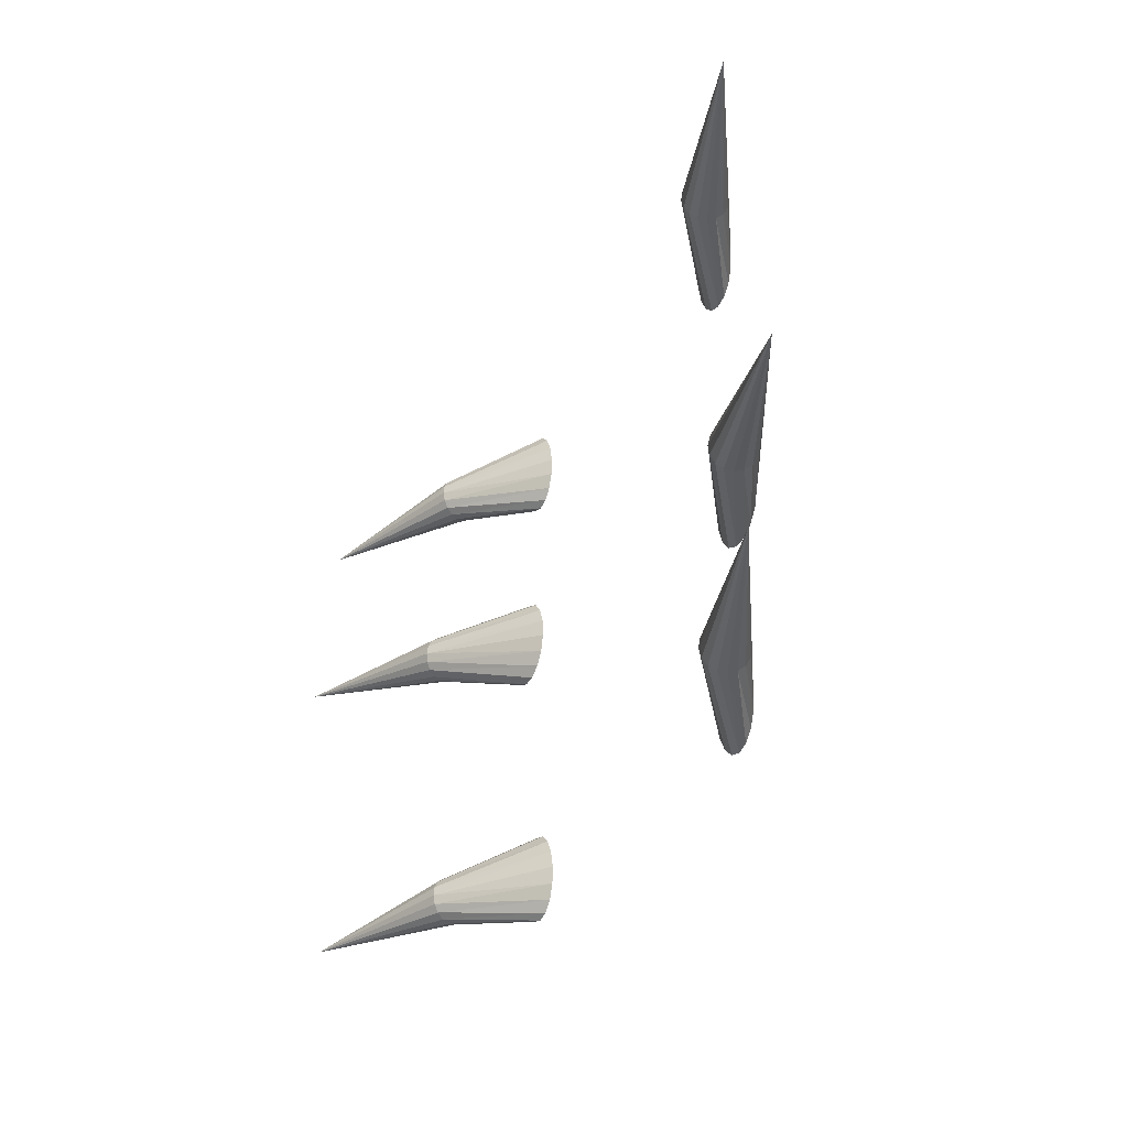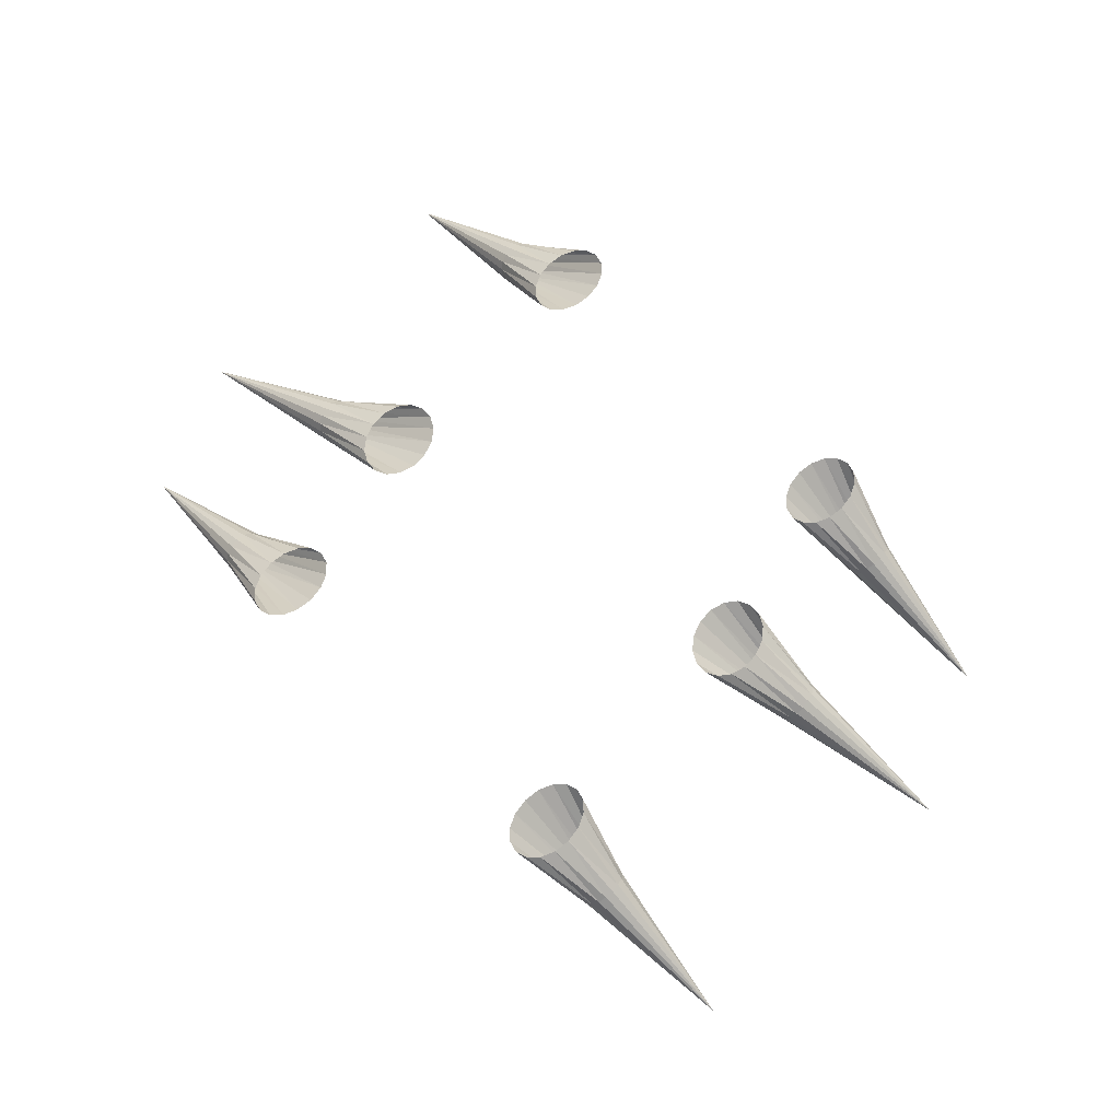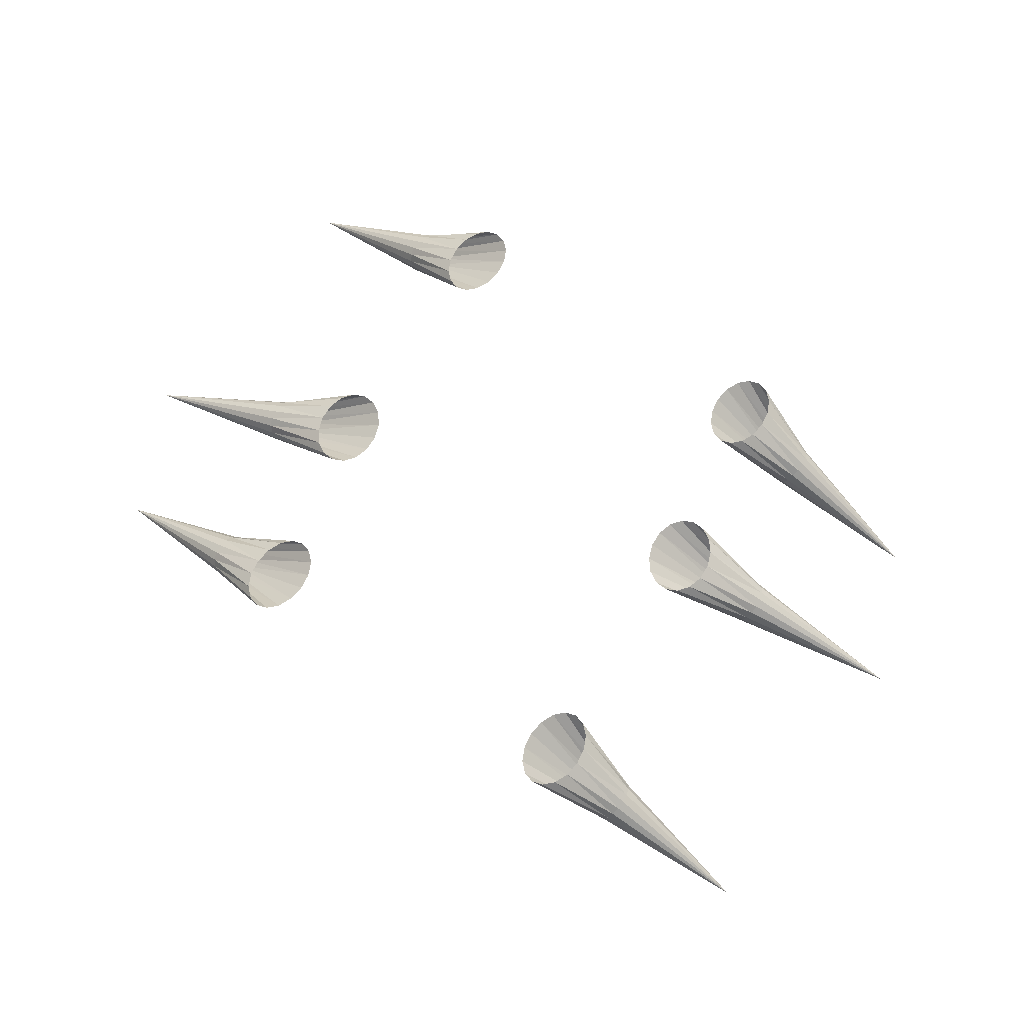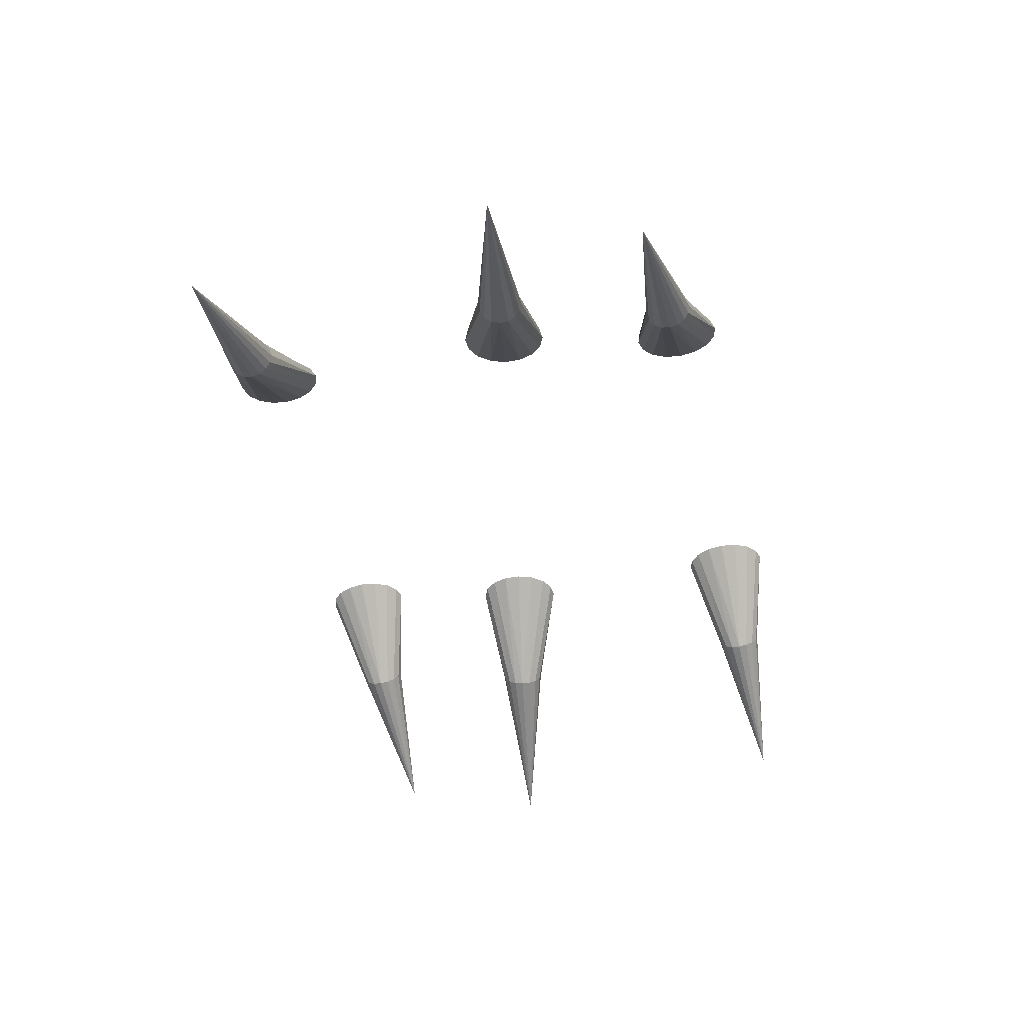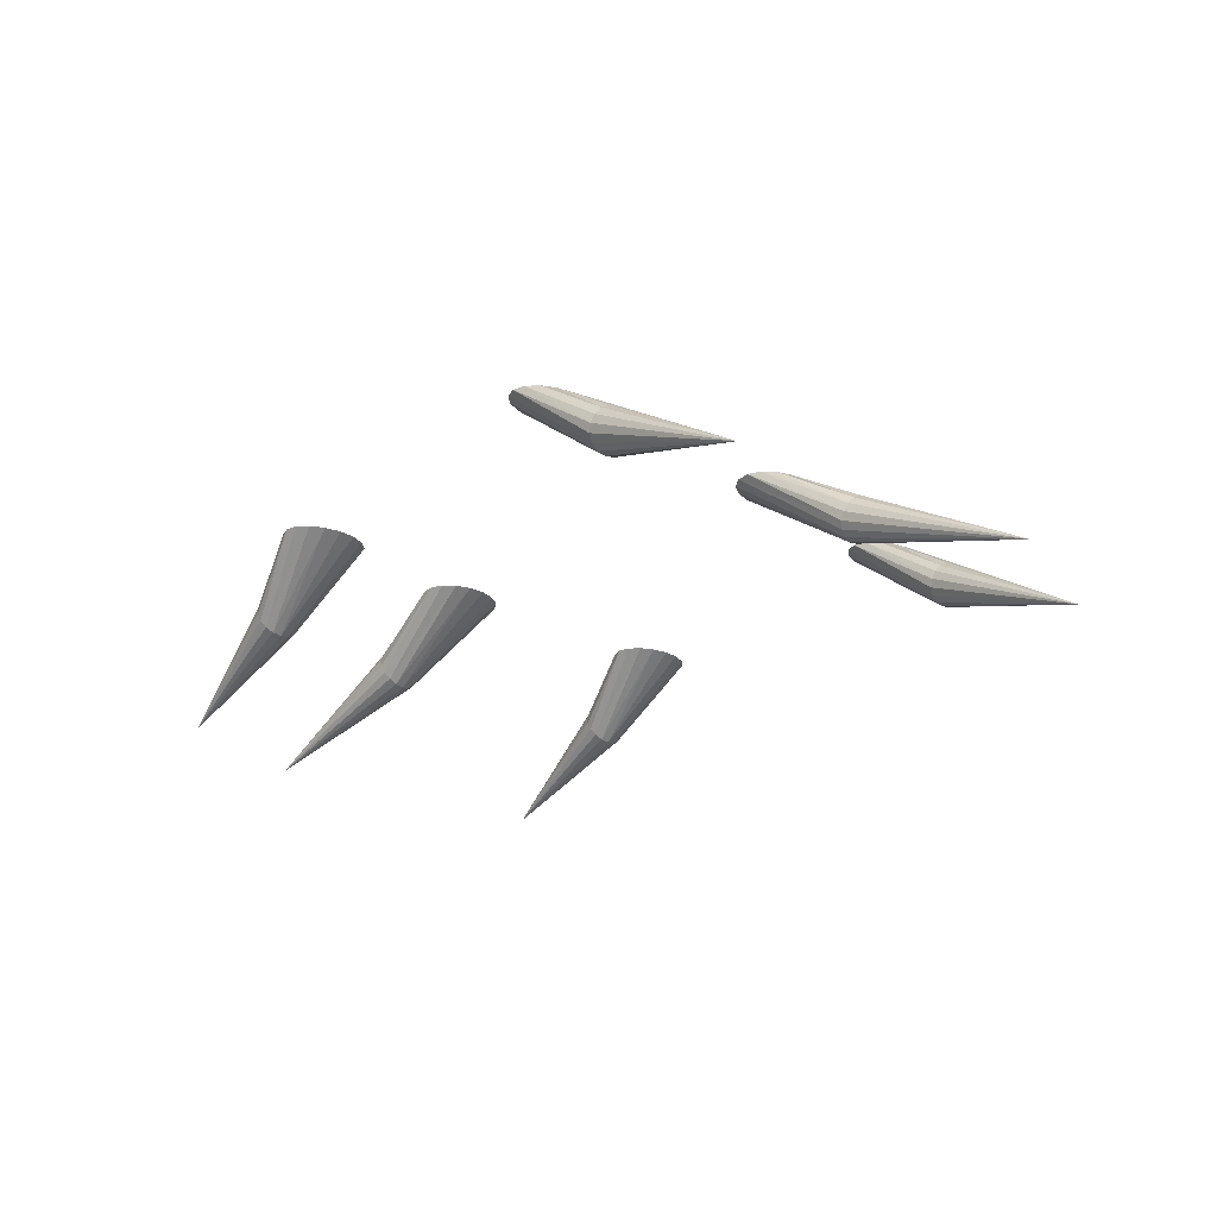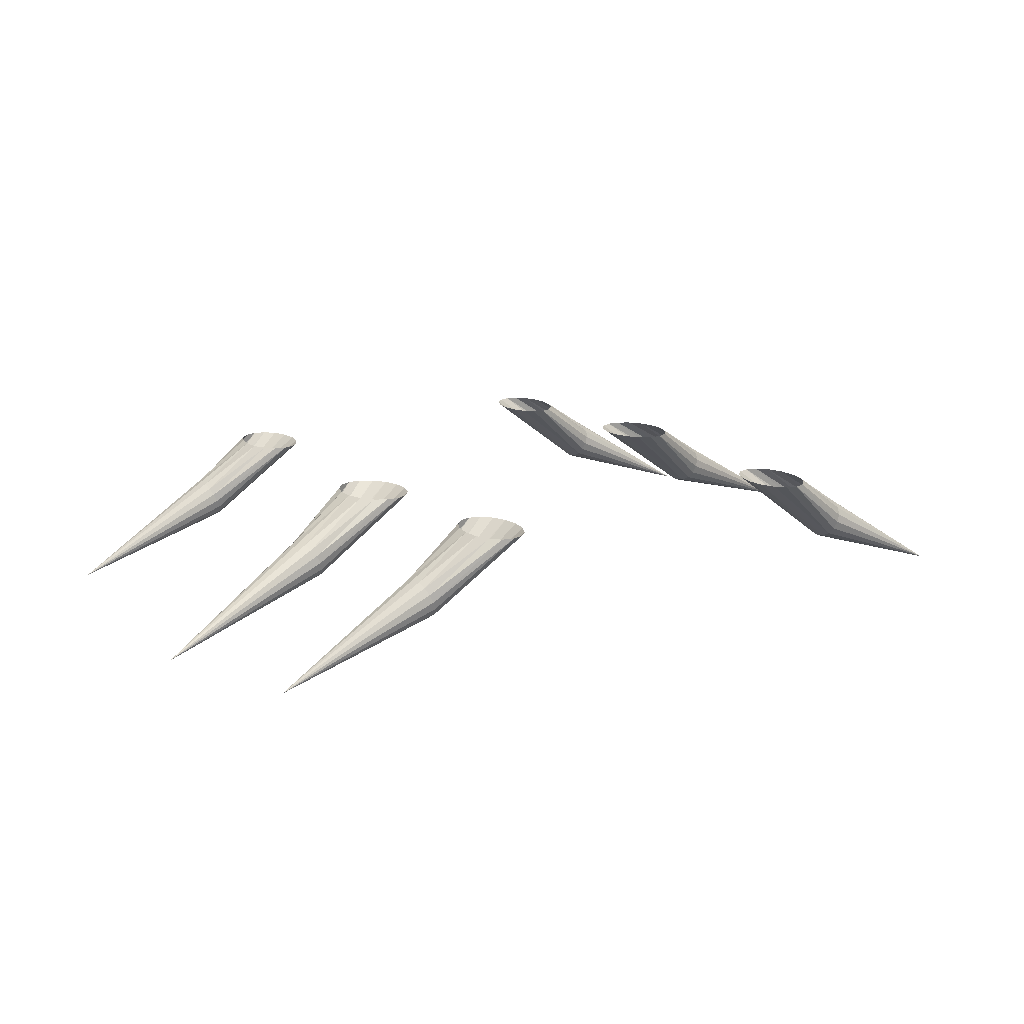
<metadata>
{"format":"obj","ext":"obj","renderer":"f3d","projection":"perspective","resolution":1024,"background":"white","views":[{"elev":-28.4,"azim":62.3,"up":"+Z"},{"elev":68.5,"azim":-141.6,"up":"+Y"},{"elev":67.9,"azim":28.0,"up":"+Y"},{"elev":-47.3,"azim":-82.1,"up":"+Y"},{"elev":-23.1,"azim":-134.8,"up":"+Y"},{"elev":16.3,"azim":142.8,"up":"+Y"}]}
</metadata>
<code>
o Sphere.001
v 0.7274 -0.129 -0.2633
v 0.7317 -0.1246 -0.2886
v 0.7391 -0.112 -0.3097
v 0.7486 -0.09323 -0.3234
v 0.7588 -0.07105 -0.3276
v 0.768 -0.04887 -0.3216
v 0.7748 -0.03007 -0.3064
v 0.7783 -0.0175 -0.2843
v 0.7779 -0.01309 -0.2586
v 0.7736 -0.0175 -0.2333
v 0.7662 -0.03007 -0.2122
v 0.7567 -0.04887 -0.1985
v 0.7465 -0.07105 -0.1943
v 0.7374 -0.09323 -0.2003
v 0.7305 -0.112 -0.2155
v 0.727 -0.1246 -0.2376
v 1.197 -0.2805 -0.2119
v 0.4343 0.09747 -0.2901
v 0.4452 0.09747 -0.3374
v 0.4673 0.09748 -0.3763
v 0.4975 0.09748 -0.4009
v 0.5309 0.09749 -0.4074
v 0.5626 0.09749 -0.3949
v 0.5878 0.0975 -0.3652
v 0.6025 0.0975 -0.323
v 0.6046 0.0975 -0.2745
v 0.5937 0.0975 -0.2272
v 0.5715 0.0975 -0.1884
v 0.5414 0.09749 -0.1638
v 0.508 0.09749 -0.1573
v 0.4763 0.09748 -0.1698
v 0.4511 0.09748 -0.1994
v 0.4364 0.09747 -0.2417
v -0.7404 -0.129 -0.3973
v -0.7447 -0.1246 -0.372
v -0.7522 -0.112 -0.3509
v -0.7617 -0.09323 -0.3372
v -0.7718 -0.07105 -0.333
v -0.781 -0.04887 -0.3389
v -0.7879 -0.03007 -0.3541
v -0.7913 -0.0175 -0.3763
v -0.7909 -0.01309 -0.4019
v -0.7867 -0.0175 -0.4273
v -0.7792 -0.03007 -0.4484
v -0.7697 -0.04887 -0.4621
v -0.7596 -0.07105 -0.4663
v -0.7504 -0.09323 -0.4603
v -0.7435 -0.112 -0.4451
v -0.74 -0.1246 -0.423
v -1.21 -0.2805 -0.4486
v -0.4473 0.09747 -0.3704
v -0.4582 0.09747 -0.3232
v -0.4804 0.09748 -0.2843
v -0.5105 0.09748 -0.2597
v -0.5439 0.09749 -0.2532
v -0.5756 0.09749 -0.2657
v -0.6008 0.0975 -0.2953
v -0.6155 0.0975 -0.3376
v -0.6176 0.0975 -0.3861
v -0.6068 0.0975 -0.4333
v -0.5846 0.0975 -0.4722
v -0.5545 0.09749 -0.4968
v -0.521 0.09749 -0.5033
v -0.4893 0.09748 -0.4908
v -0.4642 0.09748 -0.4612
v -0.4494 0.09747 -0.4189
f 2 3 17
f 7 8 17
f 12 13 17
f 5 6 17
f 10 11 17
f 15 16 17
f 3 4 17
f 8 9 17
f 1 2 17
f 13 14 17
f 6 7 17
f 11 12 17
f 16 1 17
f 4 5 17
f 9 10 17
f 14 15 17
f 4 22 5
f 13 29 30
f 5 23 6
f 14 30 31
f 6 24 7
f 15 31 32
f 7 25 8
f 16 32 33
f 8 26 9
f 1 19 2
f 1 33 18
f 10 26 27
f 2 20 3
f 11 27 28
f 3 21 4
f 12 28 29
f 35 36 50
f 40 41 50
f 45 46 50
f 38 39 50
f 43 44 50
f 48 49 50
f 36 37 50
f 41 42 50
f 34 35 50
f 46 47 50
f 39 40 50
f 44 45 50
f 49 34 50
f 37 38 50
f 42 43 50
f 47 48 50
f 37 55 38
f 46 62 63
f 38 56 39
f 47 63 64
f 39 57 40
f 48 64 65
f 40 58 41
f 49 65 66
f 41 59 42
f 34 52 35
f 34 66 51
f 43 59 60
f 35 53 36
f 44 60 61
f 36 54 37
f 45 61 62
f 4 21 22
f 13 12 29
f 5 22 23
f 14 13 30
f 6 23 24
f 15 14 31
f 7 24 25
f 16 15 32
f 8 25 26
f 1 18 19
f 1 16 33
f 10 9 26
f 2 19 20
f 11 10 27
f 3 20 21
f 12 11 28
f 37 54 55
f 46 45 62
f 38 55 56
f 47 46 63
f 39 56 57
f 48 47 64
f 40 57 58
f 49 48 65
f 41 58 59
f 34 51 52
f 34 49 66
f 43 42 59
f 35 52 53
f 44 43 60
f 36 53 54
f 45 44 61
o Sphere.002
v 0.7997 -0.129 0.2535
v 0.7995 -0.1246 0.2278
v 0.8036 -0.112 0.2056
v 0.8115 -0.09323 0.1903
v 0.8218 -0.07105 0.1842
v 0.8331 -0.04887 0.1883
v 0.8435 -0.03007 0.2019
v 0.8516 -0.0175 0.223
v 0.8561 -0.01309 0.2483
v 0.8563 -0.0175 0.274
v 0.8522 -0.03007 0.2962
v 0.8444 -0.04887 0.3115
v 0.834 -0.07105 0.3175
v 0.8228 -0.09323 0.3134
v 0.8123 -0.112 0.2998
v 0.8042 -0.1246 0.2788
v 1.326 -0.2805 0.2135
v 0.472 0.09747 0.2835
v 0.4749 0.09747 0.235
v 0.4918 0.09748 0.1925
v 0.5202 0.09748 0.1626
v 0.5558 0.09749 0.1497
v 0.5931 0.09749 0.1559
v 0.6264 0.0975 0.1802
v 0.6508 0.0975 0.2188
v 0.6624 0.0975 0.266
v 0.6595 0.0975 0.3146
v 0.6426 0.0975 0.357
v 0.6142 0.09749 0.387
v 0.5787 0.09749 0.3998
v 0.5414 0.09748 0.3937
v 0.508 0.09748 0.3694
v 0.4837 0.09747 0.3307
v -0.841 -0.129 0.4044
v -0.8408 -0.1246 0.4301
v -0.845 -0.112 0.4523
v -0.8528 -0.09323 0.4675
v -0.8631 -0.07105 0.4736
v -0.8744 -0.04887 0.4695
v -0.8849 -0.03007 0.4559
v -0.893 -0.0175 0.4349
v -0.8974 -0.01309 0.4095
v -0.8976 -0.0175 0.3838
v -0.8935 -0.03007 0.3617
v -0.8857 -0.04887 0.3464
v -0.8753 -0.07105 0.3403
v -0.8641 -0.09323 0.3444
v -0.8536 -0.112 0.358
v -0.8455 -0.1246 0.3791
v -1.367 -0.2805 0.4443
v -0.5134 0.09747 0.3743
v -0.5162 0.09747 0.4229
v -0.5331 0.09748 0.4653
v -0.5615 0.09748 0.4953
v -0.5971 0.09749 0.5081
v -0.6344 0.09749 0.5019
v -0.6677 0.0975 0.4777
v -0.6921 0.0975 0.439
v -0.7037 0.0975 0.3918
v -0.7009 0.0975 0.3433
v -0.684 0.0975 0.3008
v -0.6556 0.09749 0.2709
v -0.62 0.09749 0.258
v -0.5827 0.09748 0.2642
v -0.5493 0.09748 0.2885
v -0.525 0.09747 0.3271
f 68 69 83
f 73 74 83
f 78 79 83
f 71 72 83
f 76 77 83
f 81 82 83
f 69 70 83
f 74 75 83
f 67 68 83
f 79 80 83
f 72 73 83
f 77 78 83
f 82 67 83
f 70 71 83
f 75 76 83
f 80 81 83
f 70 88 71
f 79 95 96
f 71 89 72
f 80 96 97
f 72 90 73
f 81 97 98
f 73 91 74
f 82 98 99
f 74 92 75
f 67 85 68
f 67 99 84
f 76 92 93
f 68 86 69
f 77 93 94
f 69 87 70
f 78 94 95
f 101 102 116
f 106 107 116
f 111 112 116
f 104 105 116
f 109 110 116
f 114 115 116
f 102 103 116
f 107 108 116
f 100 101 116
f 112 113 116
f 105 106 116
f 110 111 116
f 115 100 116
f 103 104 116
f 108 109 116
f 113 114 116
f 103 121 104
f 112 128 129
f 104 122 105
f 113 129 130
f 105 123 106
f 114 130 131
f 106 124 107
f 115 131 132
f 107 125 108
f 100 118 101
f 100 132 117
f 109 125 126
f 101 119 102
f 110 126 127
f 102 120 103
f 111 127 128
f 70 87 88
f 79 78 95
f 71 88 89
f 80 79 96
f 72 89 90
f 81 80 97
f 73 90 91
f 82 81 98
f 74 91 92
f 67 84 85
f 67 82 99
f 76 75 92
f 68 85 86
f 77 76 93
f 69 86 87
f 78 77 94
f 103 120 121
f 112 111 128
f 104 121 122
f 113 112 129
f 105 122 123
f 114 113 130
f 106 123 124
f 115 114 131
f 107 124 125
f 100 117 118
f 100 115 132
f 109 108 125
f 101 118 119
f 110 109 126
f 102 119 120
f 111 110 127
o Sphere.003
v 0.7109 -0.129 1.054
v 0.7151 -0.1246 1.028
v 0.7226 -0.112 1.007
v 0.7321 -0.09323 0.9935
v 0.7422 -0.07105 0.9893
v 0.7513 -0.04887 0.9953
v 0.7582 -0.03007 1.01
v 0.7616 -0.0175 1.033
v 0.7612 -0.01309 1.058
v 0.7569 -0.0175 1.084
v 0.7495 -0.03007 1.105
v 0.74 -0.04887 1.118
v 0.7299 -0.07105 1.123
v 0.7208 -0.09323 1.117
v 0.7139 -0.112 1.101
v 0.7105 -0.1246 1.079
v 1.179 -0.2805 1.105
v 0.4187 0.09747 1.027
v 0.4296 0.09747 0.9796
v 0.4517 0.09748 0.9407
v 0.4817 0.09748 0.9162
v 0.5151 0.09749 0.9096
v 0.5467 0.09749 0.9221
v 0.5717 0.0975 0.9517
v 0.5864 0.0975 0.994
v 0.5885 0.0975 1.042
v 0.5776 0.0975 1.09
v 0.5555 0.0975 1.129
v 0.5255 0.09749 1.153
v 0.4921 0.09749 1.16
v 0.4605 0.09748 1.147
v 0.4355 0.09748 1.118
v 0.4208 0.09747 1.075
v -0.7522 -0.129 0.9201
v -0.7565 -0.1246 0.9454
v -0.7639 -0.112 0.9665
v -0.7734 -0.09323 0.9802
v -0.7835 -0.07105 0.9844
v -0.7926 -0.04887 0.9784
v -0.7995 -0.03007 0.9632
v -0.8029 -0.0175 0.9411
v -0.8025 -0.01309 0.9154
v -0.7983 -0.0175 0.8901
v -0.7908 -0.03007 0.869
v -0.7813 -0.04887 0.8553
v -0.7712 -0.07105 0.8511
v -0.7621 -0.09323 0.8571
v -0.7553 -0.112 0.8723
v -0.7518 -0.1246 0.8944
v -1.22 -0.2805 0.8689
v -0.46 0.09747 0.9468
v -0.4709 0.09747 0.9941
v -0.493 0.09748 1.033
v -0.523 0.09748 1.058
v -0.5564 0.09749 1.064
v -0.588 0.09749 1.052
v -0.613 0.0975 1.022
v -0.6277 0.0975 0.9797
v -0.6298 0.0975 0.9313
v -0.6189 0.0975 0.884
v -0.5968 0.0975 0.8451
v -0.5668 0.09749 0.8205
v -0.5334 0.09749 0.814
v -0.5018 0.09748 0.8265
v -0.4768 0.09748 0.8561
v -0.4621 0.09747 0.8984
f 134 135 149
f 139 140 149
f 144 145 149
f 137 138 149
f 142 143 149
f 147 148 149
f 135 136 149
f 140 141 149
f 133 134 149
f 145 146 149
f 138 139 149
f 143 144 149
f 148 133 149
f 136 137 149
f 141 142 149
f 146 147 149
f 136 154 137
f 145 161 162
f 137 155 138
f 146 162 163
f 138 156 139
f 147 163 164
f 139 157 140
f 148 164 165
f 140 158 141
f 133 151 134
f 133 165 150
f 142 158 159
f 134 152 135
f 143 159 160
f 135 153 136
f 144 160 161
f 167 168 182
f 172 173 182
f 177 178 182
f 170 171 182
f 175 176 182
f 180 181 182
f 168 169 182
f 173 174 182
f 166 167 182
f 178 179 182
f 171 172 182
f 176 177 182
f 181 166 182
f 169 170 182
f 174 175 182
f 179 180 182
f 169 187 170
f 178 194 195
f 170 188 171
f 179 195 196
f 171 189 172
f 180 196 197
f 172 190 173
f 181 197 198
f 173 191 174
f 166 184 167
f 166 198 183
f 175 191 192
f 167 185 168
f 176 192 193
f 168 186 169
f 177 193 194
f 136 153 154
f 145 144 161
f 137 154 155
f 146 145 162
f 138 155 156
f 147 146 163
f 139 156 157
f 148 147 164
f 140 157 158
f 133 150 151
f 133 148 165
f 142 141 158
f 134 151 152
f 143 142 159
f 135 152 153
f 144 143 160
f 169 186 187
f 178 177 194
f 170 187 188
f 179 178 195
f 171 188 189
f 180 179 196
f 172 189 190
f 181 180 197
f 173 190 191
f 166 183 184
f 166 181 198
f 175 174 191
f 167 184 185
f 176 175 192
f 168 185 186
f 177 176 193

</code>
